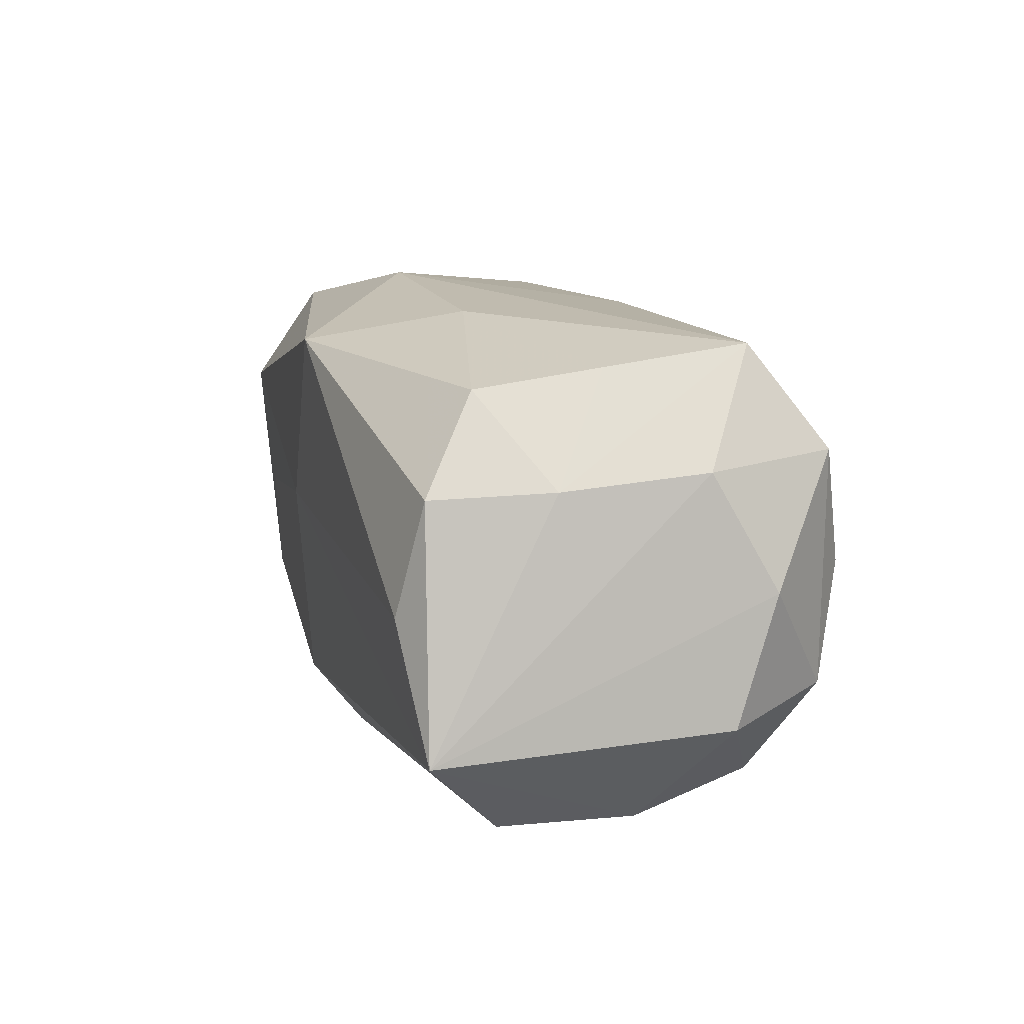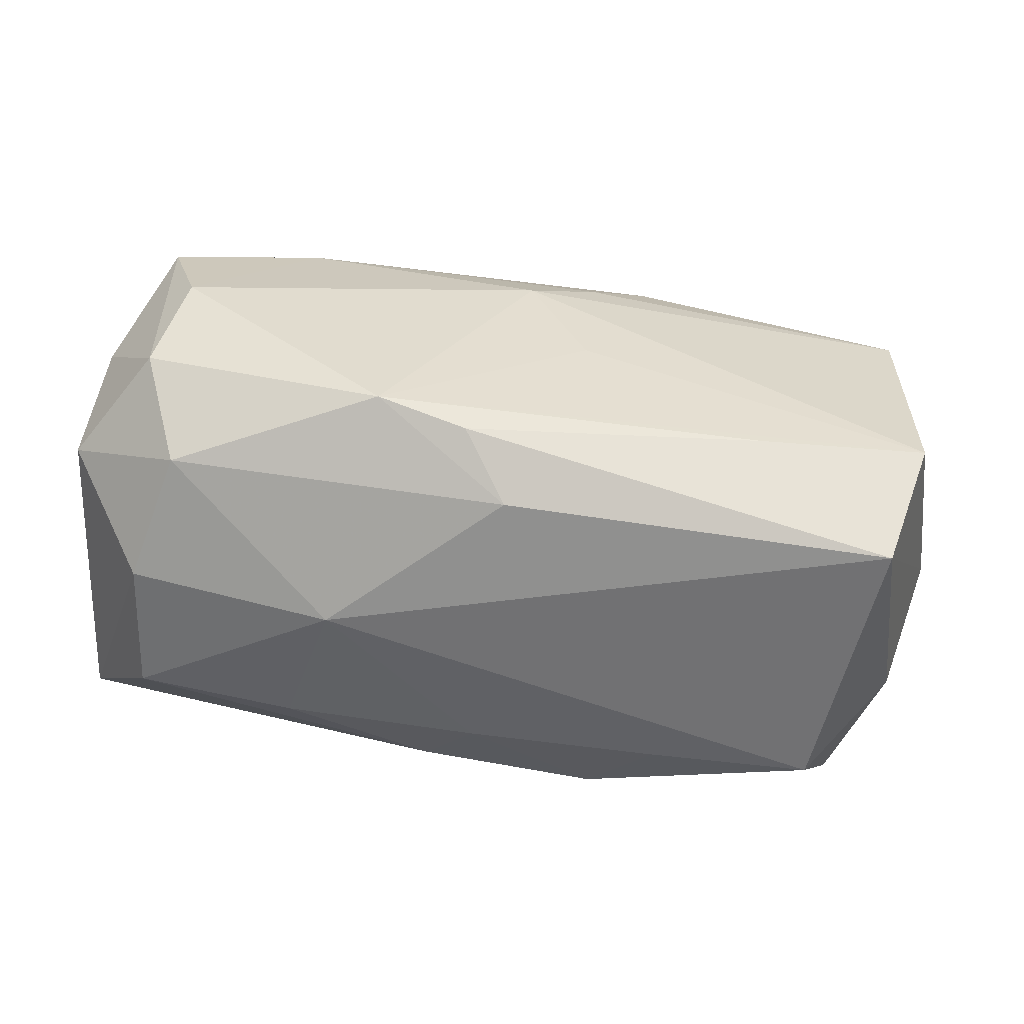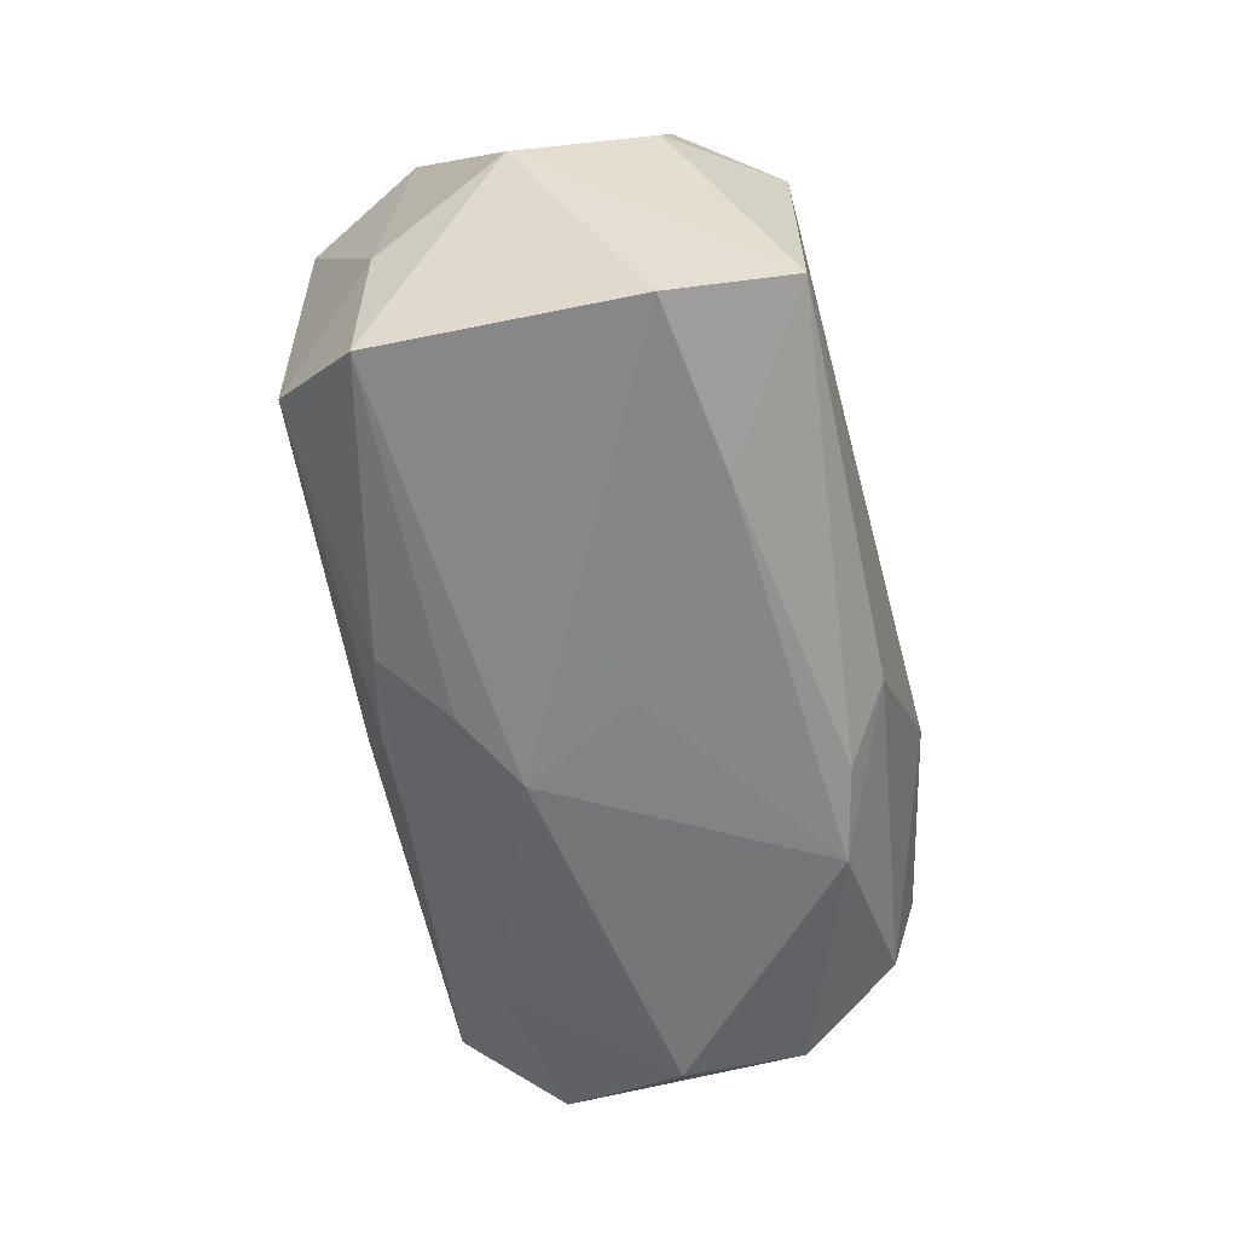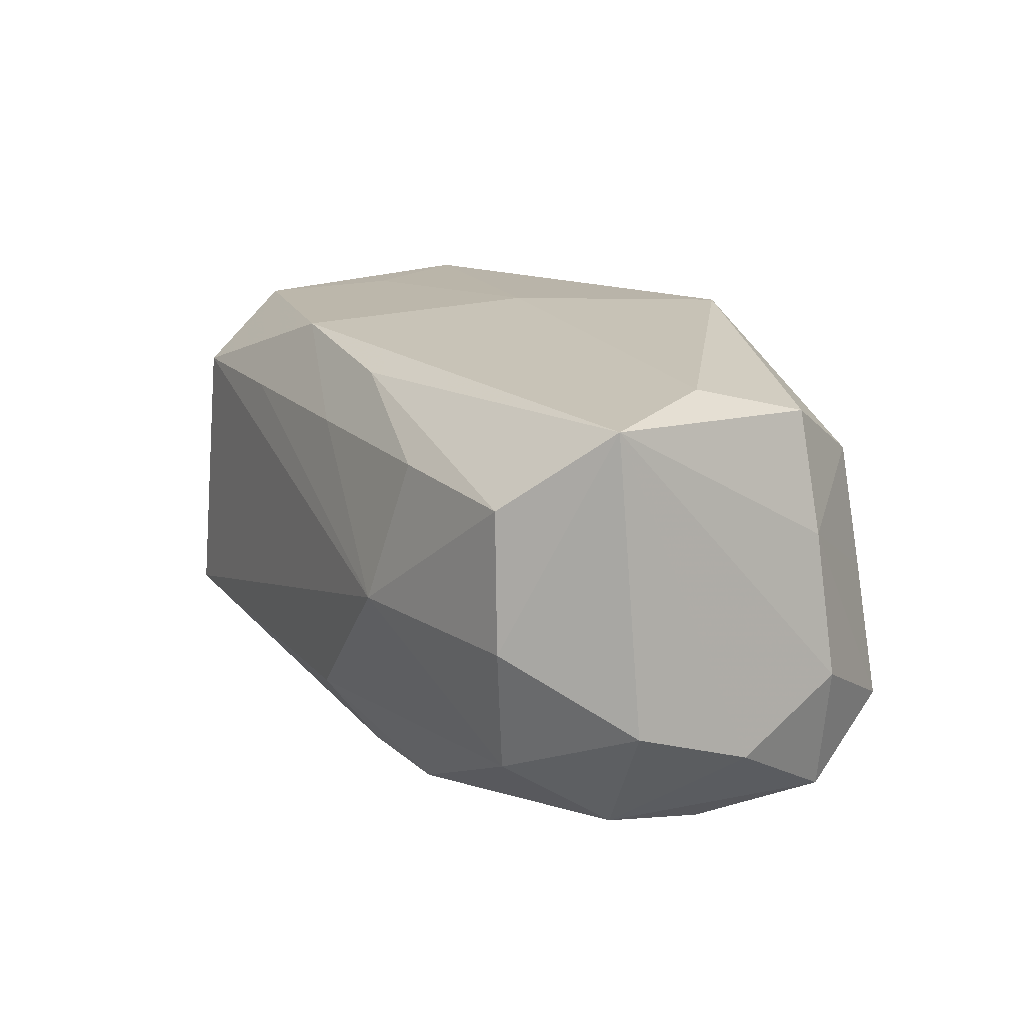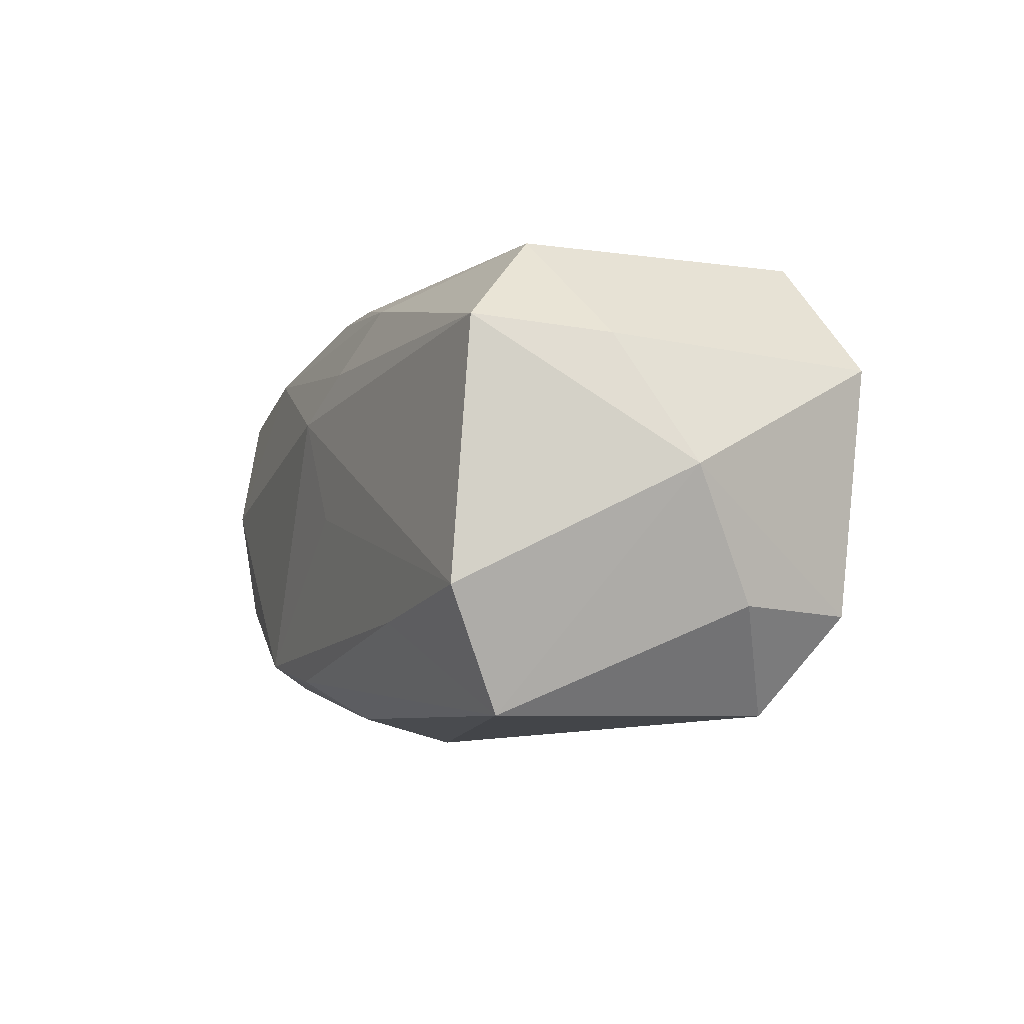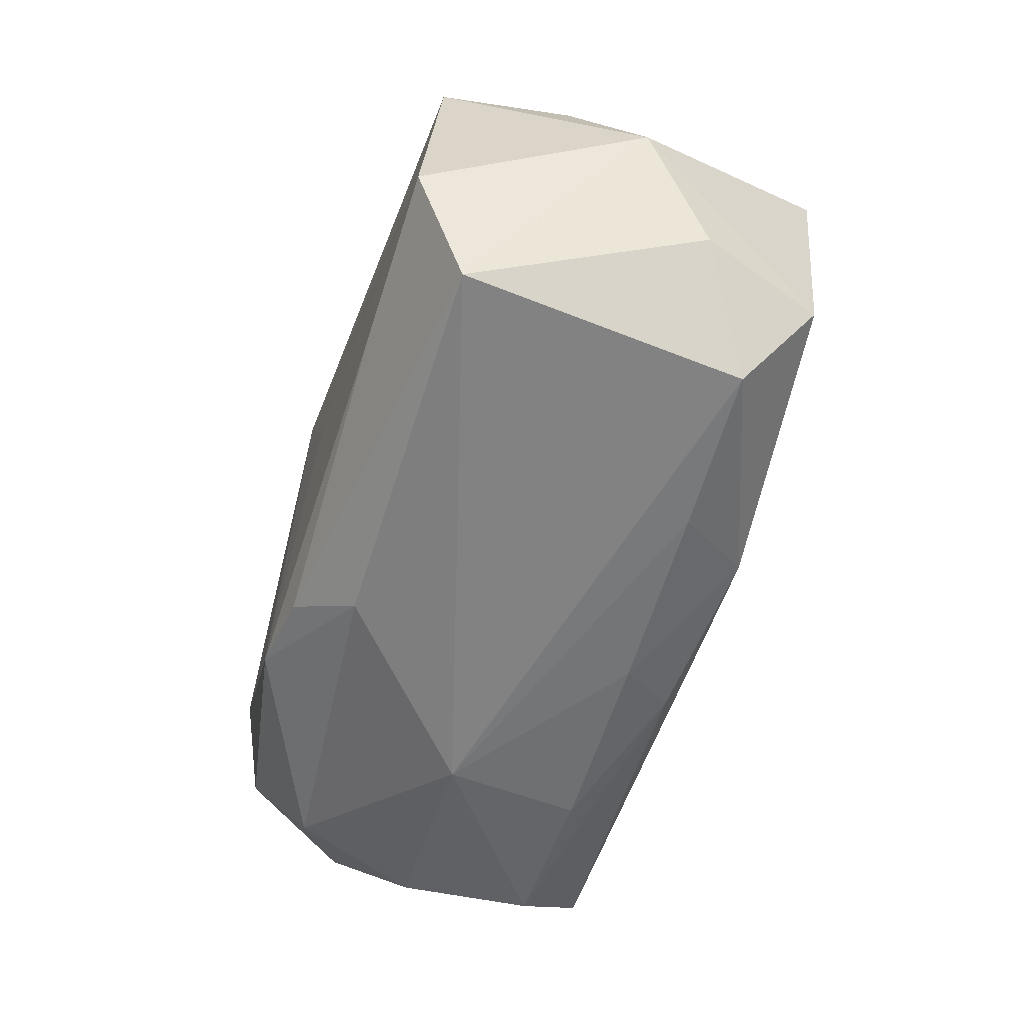
<metadata>
{"format":"obj","ext":"obj","renderer":"f3d","projection":"perspective","resolution":1024,"background":"white","views":[{"elev":16.1,"azim":76.1,"up":"+Y"},{"elev":-56.9,"azim":175.7,"up":"+Y"},{"elev":-56.7,"azim":-74.8,"up":"+Z"},{"elev":14.3,"azim":64.8,"up":"+Z"},{"elev":-9.6,"azim":-108.6,"up":"+Y"},{"elev":-61.2,"azim":-104.1,"up":"+Y"}]}
</metadata>
<code>
v -0.0005837 0.006921 -0.01966
v 0.03702 -0.008623 0.01556
v 0.03491 0.01258 -0.007015
v -0.03405 -0.01156 -0.01619
v -0.01995 -0.01297 -0.01716
v 0.03198 -0.006383 -0.01755
v -0.006505 0.01038 -0.01819
v -0.02969 0.01637 0.01376
v -0.004743 0.01681 -0.01515
v -0.02707 -0.02029 0.01192
v -0.03874 -0.002202 0.00194
v -0.03072 -0.0124 0.01774
v -0.03582 0.008167 -0.003875
v -0.01127 0.02117 0.008225
v -0.008447 -0.01635 0.01777
v 0.03153 0.0109 0.01457
v 0.002658 0.01727 -0.01547
v 0.02912 -0.01457 -0.01257
v -0.02639 -0.002206 0.01872
v 0.02965 0.003088 -0.01966
v -0.02944 0.01663 -0.00866
v 0.0194 0.01496 -0.01755
v -0.005267 -0.002424 -0.01893
v 0.002502 -0.01908 0.01096
v 0.0323 0.01315 -0.01752
v -0.0009664 0.01933 -0.01044
v 0.01864 -0.018 0.01021
v 0.02788 0.01963 -0.0003481
v -0.01155 0.01501 -0.01581
v 0.001407 -0.0193 -0.0133
v 0.004786 0.01835 0.01956
v -0.03057 -0.02094 -0.01154
v -0.03277 0.007592 0.01912
v 0.0288 0.02117 -0.01175
v 0.01221 -0.01382 -0.01953
v 0.004945 -0.01577 -0.0182
v -0.0345 0.009085 -0.01486
v 0.01553 -0.0205 -0.001488
v 0.01003 0.02117 0.006768
v 0.0322 -0.0164 -0.00212
v -0.03487 -0.01239 0.007587
v 0.03828 -0.007237 -0.008405
v 0.006318 -0.01633 0.01564
v -0.003794 0.002443 0.01959
v 0.027 0.01821 0.00992
v 0.03171 -0.01633 0.009152
v 0.03374 0.01147 0.004731
v 0.03696 0.00319 -0.01199
v 0.03089 0.00147 0.0169
v -0.01346 -0.01983 0.01154
f 14 34 26
f 4 37 1
f 11 37 4
f 25 34 3
f 13 37 11
f 11 33 13
f 39 34 14
f 20 25 6
f 8 13 33
f 12 33 11
f 12 19 33
f 12 10 15
f 11 4 32
f 38 10 32
f 32 30 38
f 15 2 44
f 33 19 44
f 44 12 15
f 19 12 44
f 43 2 15
f 43 46 2
f 38 46 27
f 46 43 27
f 3 2 48
f 2 42 48
f 48 25 3
f 6 25 48
f 48 42 6
f 2 46 40
f 40 42 2
f 40 46 38
f 47 2 3
f 47 16 2
f 3 34 47
f 34 39 28
f 28 47 34
f 31 39 14
f 14 8 31
f 33 44 31
f 31 8 33
f 17 26 34
f 17 9 26
f 9 17 29
f 23 4 1
f 4 23 35
f 35 20 6
f 1 20 35
f 35 23 1
f 10 12 41
f 41 32 10
f 41 12 11
f 11 32 41
f 38 27 24
f 24 43 15
f 24 27 43
f 6 42 18
f 42 40 18
f 18 35 6
f 30 35 18
f 38 30 18
f 18 40 38
f 16 47 45
f 47 28 45
f 45 31 16
f 45 28 39
f 39 31 45
f 2 16 49
f 16 31 49
f 49 44 2
f 49 31 44
f 34 25 22
f 22 17 34
f 22 20 1
f 25 20 22
f 22 29 17
f 26 9 21
f 9 29 21
f 14 26 21
f 21 29 37
f 21 8 14
f 37 13 21
f 13 8 21
f 30 32 36
f 36 35 30
f 50 10 38
f 38 24 50
f 15 10 50
f 50 24 15
f 7 22 1
f 29 22 7
f 1 37 7
f 37 29 7
f 4 35 5
f 35 36 5
f 5 32 4
f 5 36 32

</code>
